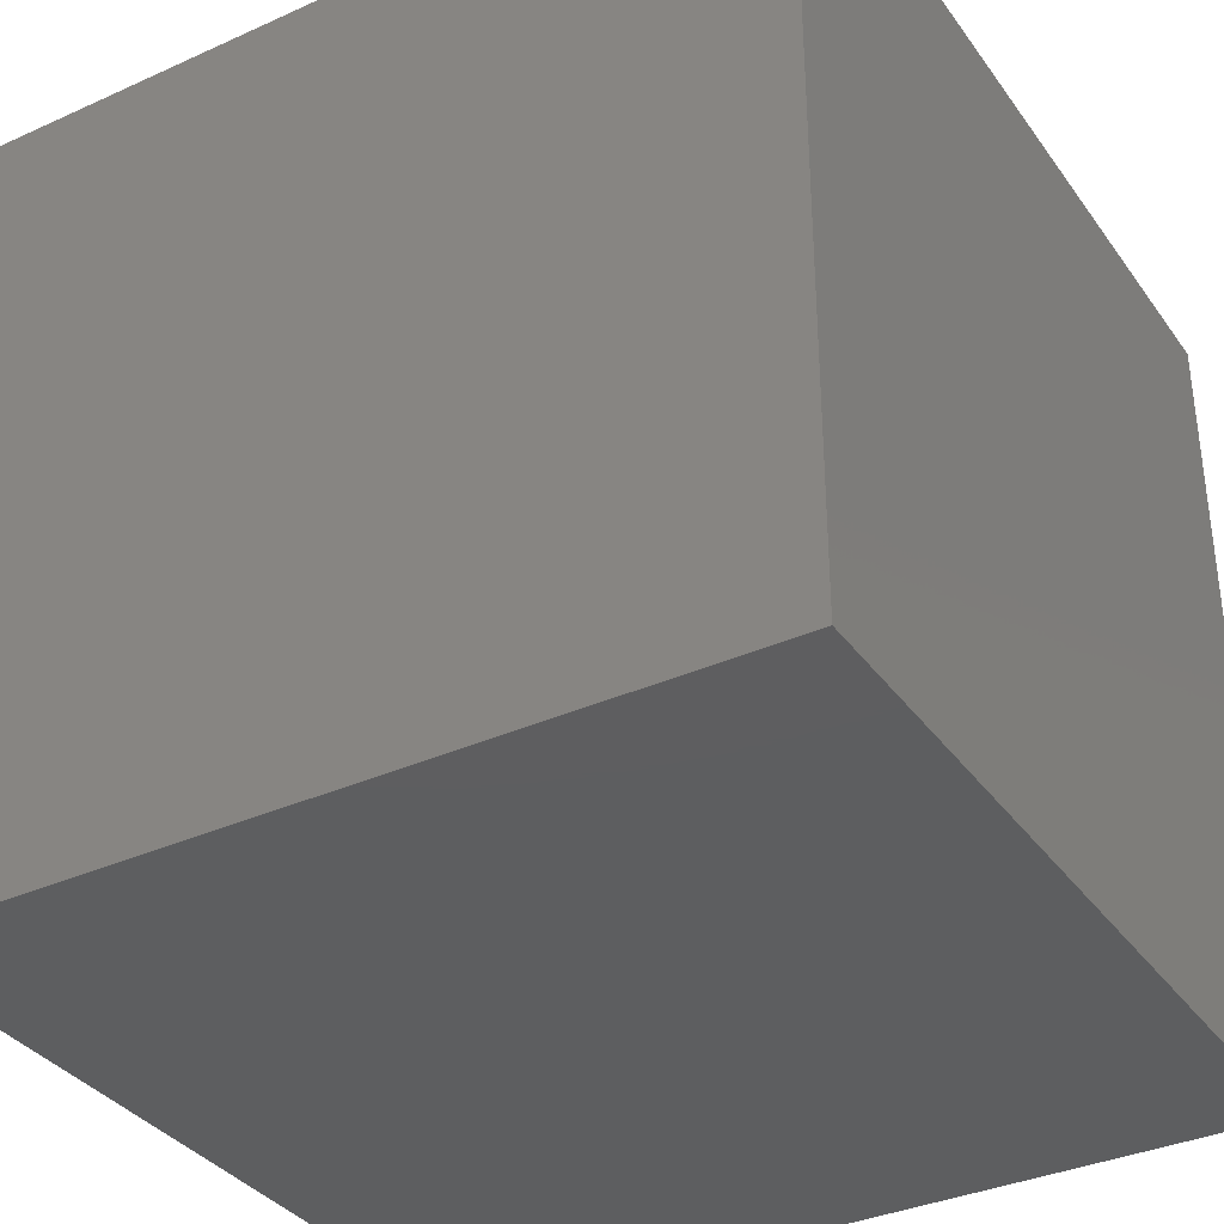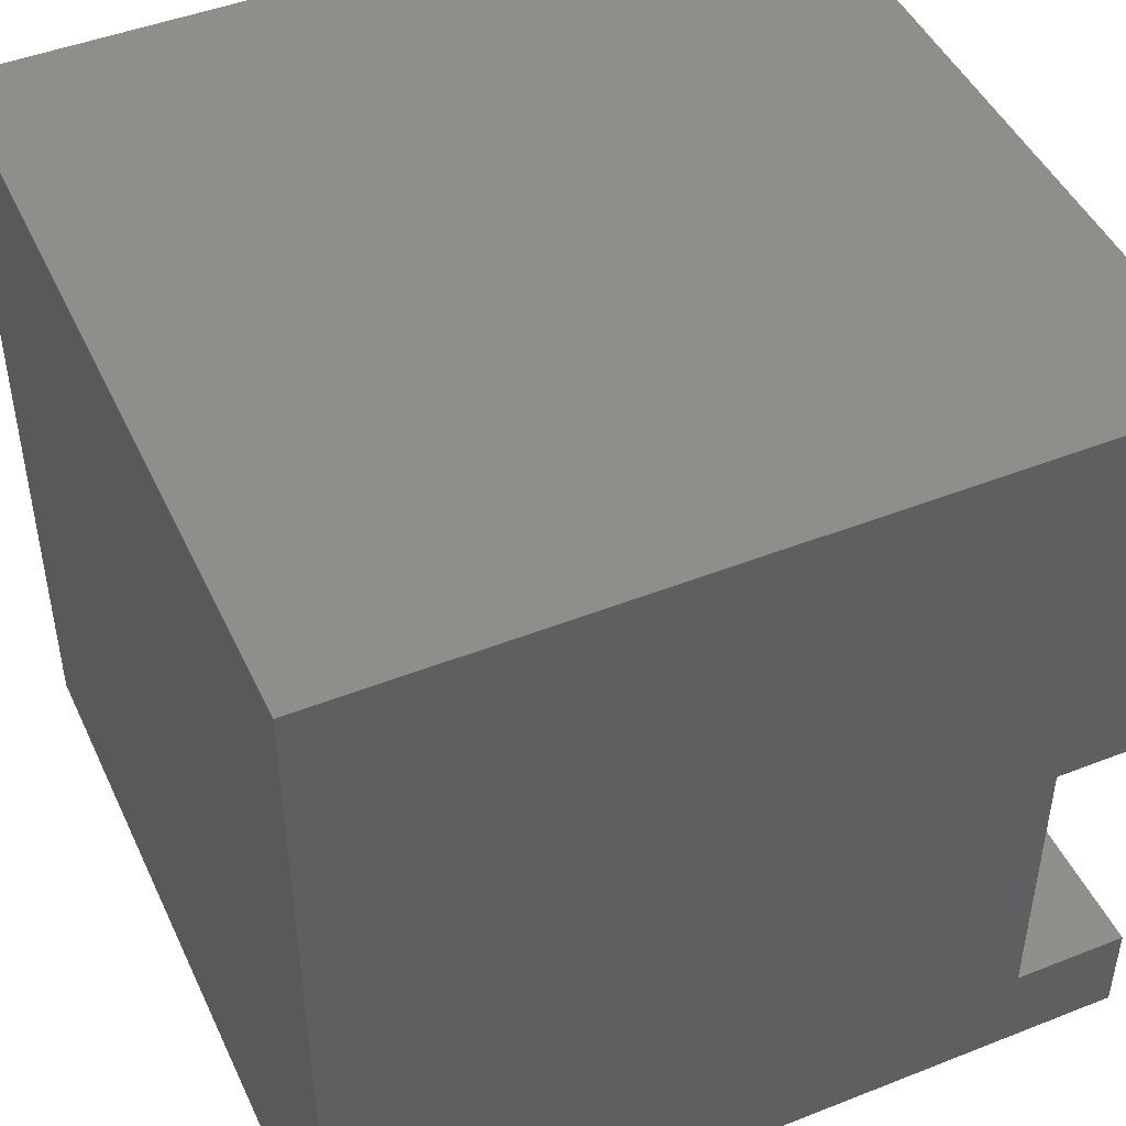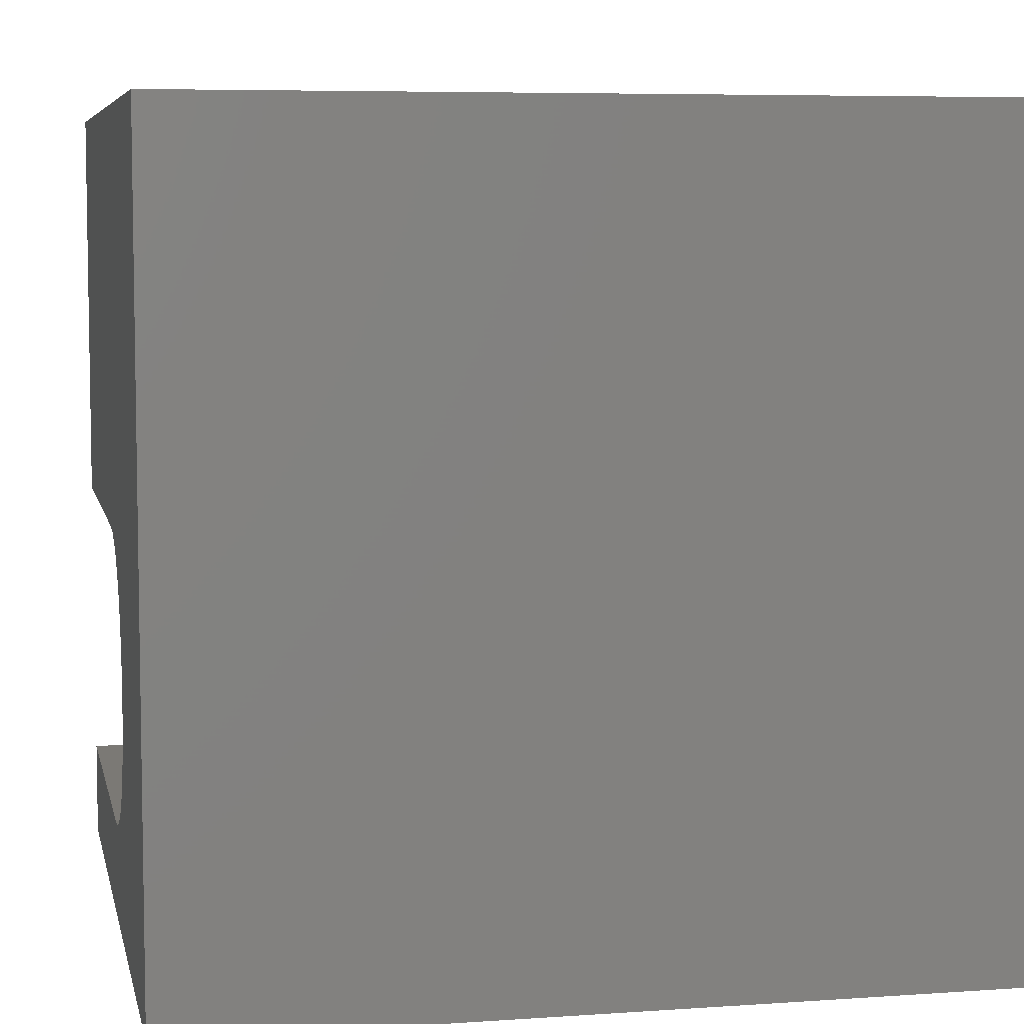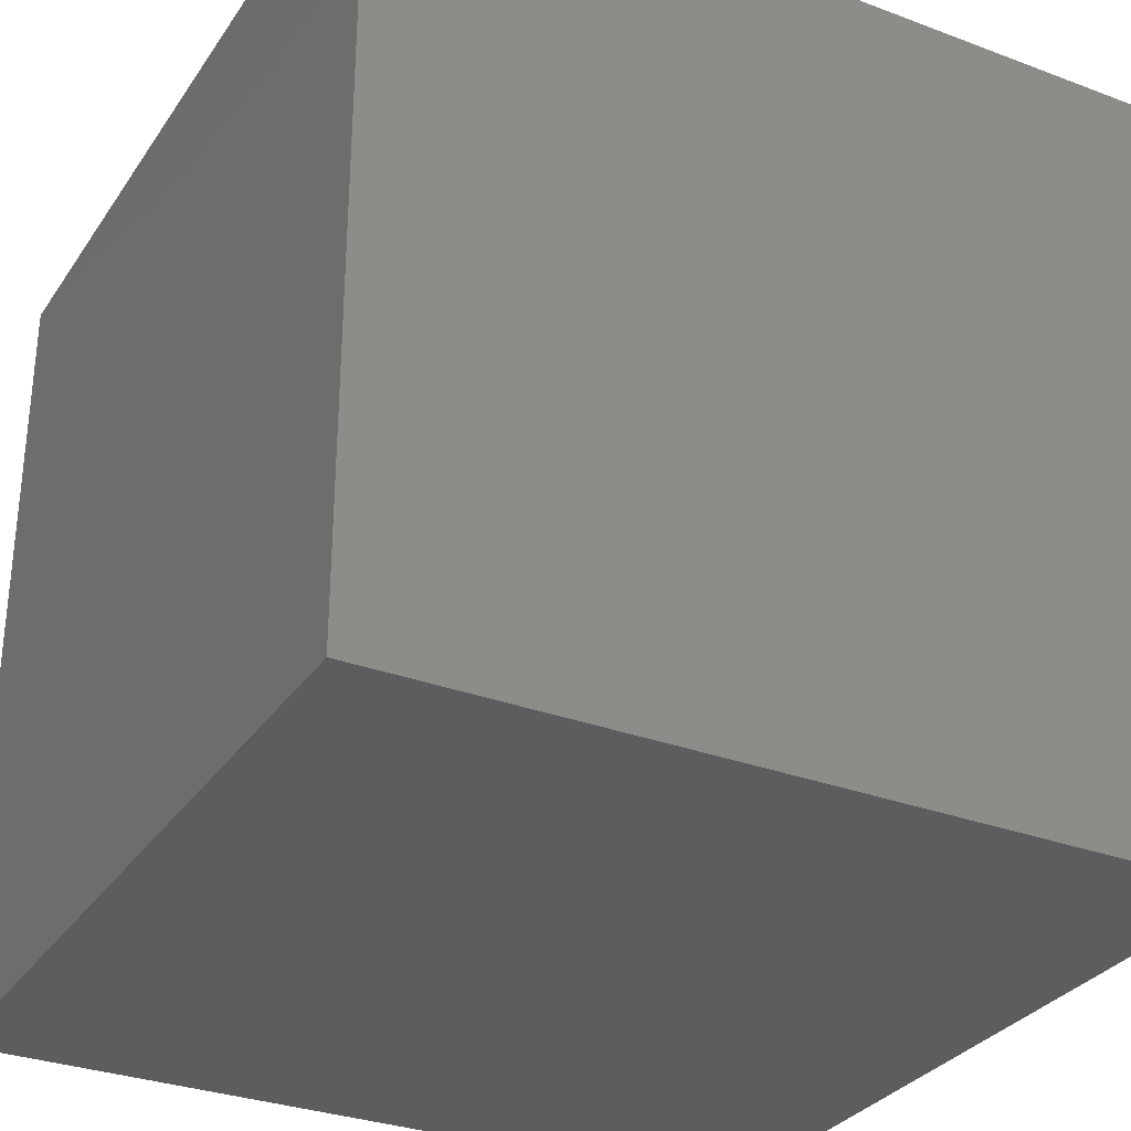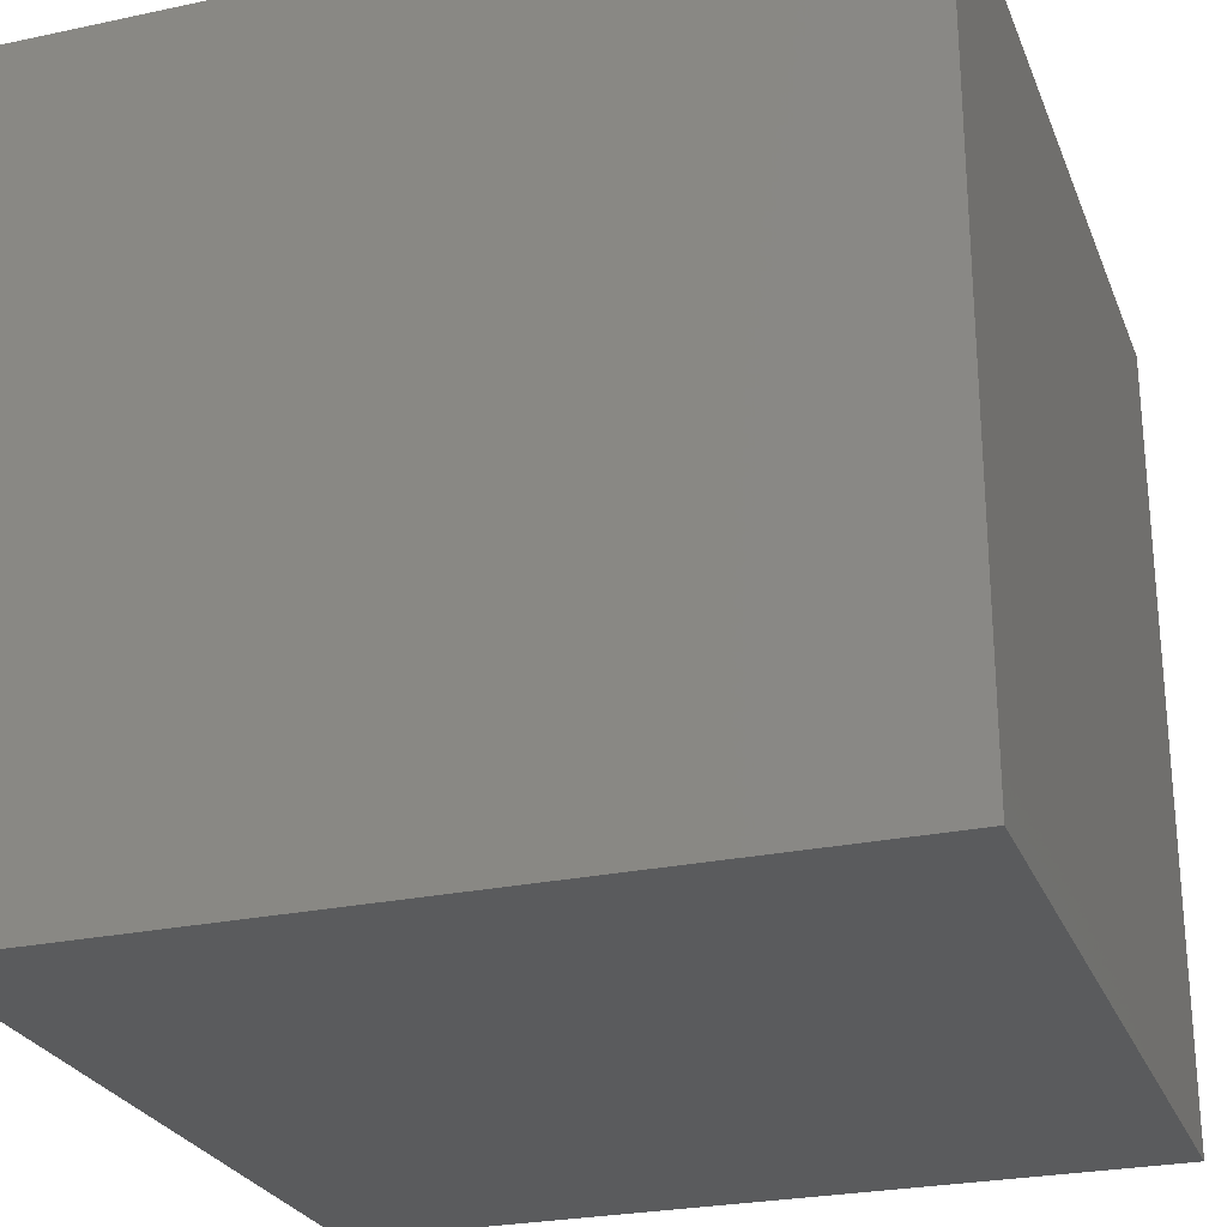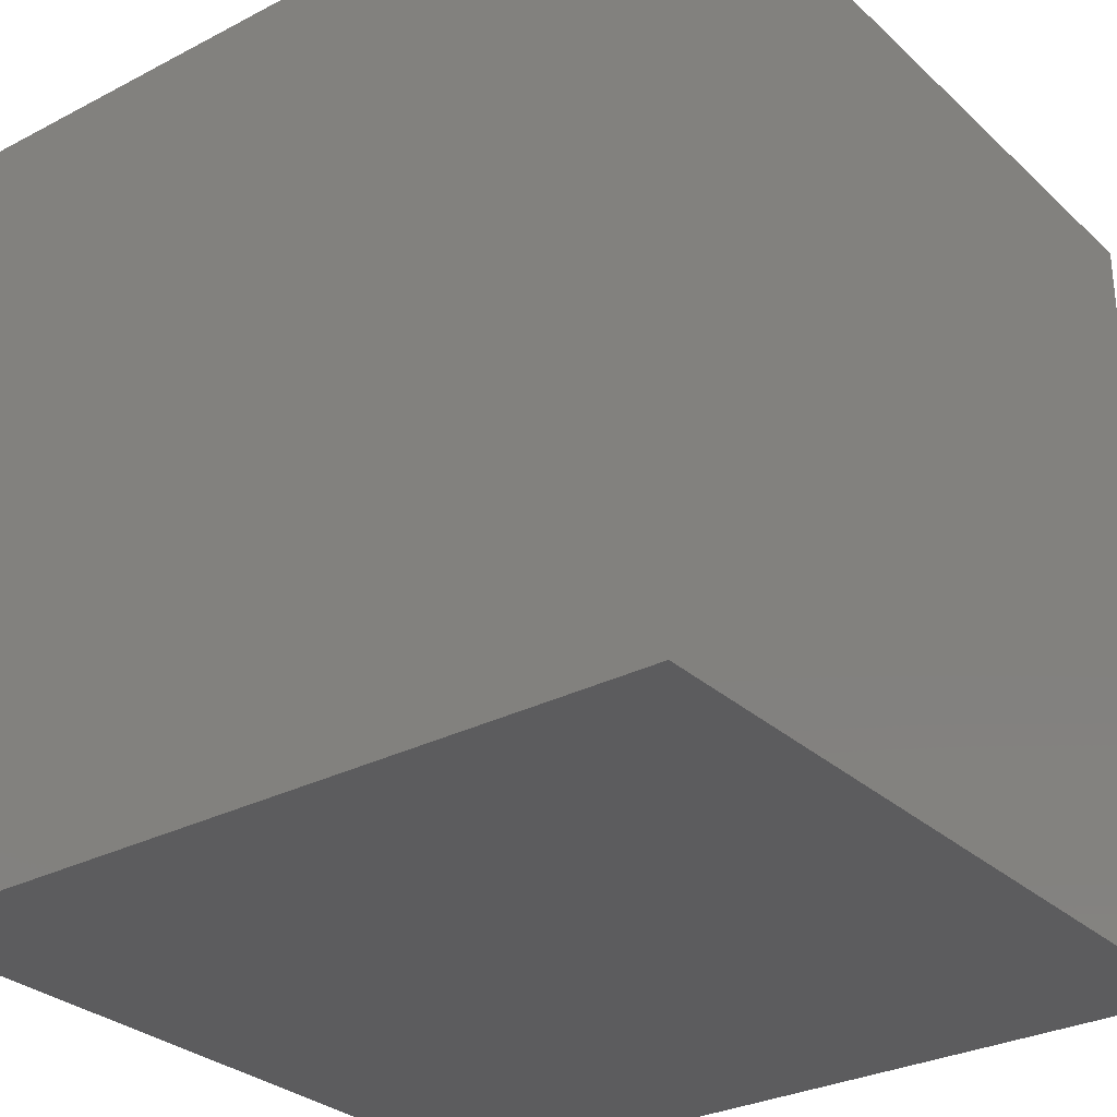
<metadata>
{"format":"stl","ext":"stl","renderer":"f3d","projection":"perspective","resolution":1024,"background":"white","views":[{"elev":-35.4,"azim":30.8,"up":"+Z"},{"elev":46.5,"azim":-114.2,"up":"+Y"},{"elev":6.4,"azim":78.3,"up":"+Y"},{"elev":-31.1,"azim":151.8,"up":"+Z"},{"elev":-26.1,"azim":108.6,"up":"+Z"},{"elev":-29.7,"azim":37.3,"up":"+Z"}]}
</metadata>
<code>
# stl→obj: 50 verts, 96 faces
v 0 0 10
v 0 1.216 10
v 0 1.216 8.579
v 0 4.913 10
v 0 10 10
v 0 4.913 8.579
v 0 10 0
v 0 0 0
v 6.623 2.744 10
v 6.54 2.433 10
v 10 0 10
v 5.124 4.885 10
v 5.435 4.802 10
v 10 10 10
v 5.727 4.666 10
v 5.991 4.481 10
v 6.219 4.253 10
v 6.403 3.989 10
v 6.403 2.141 10
v 6.219 1.877 10
v 5.991 1.649 10
v 4.803 1.216 10
v 5.124 1.244 10
v 4.803 4.913 10
v 6.54 3.697 10
v 6.623 3.386 10
v 6.651 3.065 10
v 5.727 1.464 10
v 5.435 1.328 10
v 10 10 0
v 10 0 0
v 4.803 4.913 8.579
v 4.803 1.216 8.579
v 5.124 1.244 8.579
v 6.54 3.697 8.579
v 6.403 3.989 8.579
v 6.219 4.253 8.579
v 5.991 4.481 8.579
v 5.727 4.666 8.579
v 5.435 4.802 8.579
v 5.124 4.885 8.579
v 5.435 1.328 8.579
v 5.727 1.464 8.579
v 5.991 1.649 8.579
v 6.623 2.744 8.579
v 6.651 3.065 8.579
v 6.54 2.433 8.579
v 6.403 2.141 8.579
v 6.623 3.386 8.579
v 6.219 1.877 8.579
f 1 2 3
f 4 5 6
f 6 5 7
f 6 7 3
f 3 7 8
f 3 8 1
f 9 10 11
f 12 13 14
f 14 13 15
f 15 16 14
f 14 16 17
f 14 17 18
f 10 19 11
f 11 19 20
f 11 20 21
f 2 1 22
f 22 1 11
f 22 11 23
f 5 4 14
f 14 4 24
f 14 24 12
f 18 25 14
f 14 25 26
f 14 26 11
f 11 26 27
f 11 27 9
f 21 28 11
f 11 28 29
f 11 29 23
f 30 14 31
f 31 14 11
f 7 30 8
f 8 30 31
f 14 30 5
f 5 30 7
f 31 11 8
f 8 11 1
f 6 3 32
f 32 3 33
f 34 35 33
f 33 35 36
f 36 37 33
f 33 37 38
f 33 38 39
f 39 40 33
f 33 40 41
f 33 41 32
f 34 42 35
f 35 42 43
f 35 43 44
f 45 46 47
f 47 46 48
f 46 49 48
f 48 49 35
f 48 35 50
f 50 35 44
f 6 32 4
f 4 32 24
f 33 22 23
f 33 23 34
f 34 23 29
f 34 29 42
f 42 29 28
f 42 28 43
f 43 28 21
f 43 21 44
f 44 21 20
f 44 20 50
f 50 20 19
f 50 19 48
f 48 19 10
f 48 10 47
f 47 10 9
f 47 9 45
f 45 9 27
f 45 27 46
f 46 27 26
f 46 26 49
f 49 26 25
f 49 25 35
f 35 25 18
f 35 18 36
f 36 18 17
f 36 17 37
f 37 17 16
f 37 16 38
f 38 16 15
f 38 15 39
f 39 15 13
f 39 13 40
f 40 13 12
f 40 12 41
f 41 12 24
f 41 24 32
f 33 3 22
f 22 3 2

</code>
